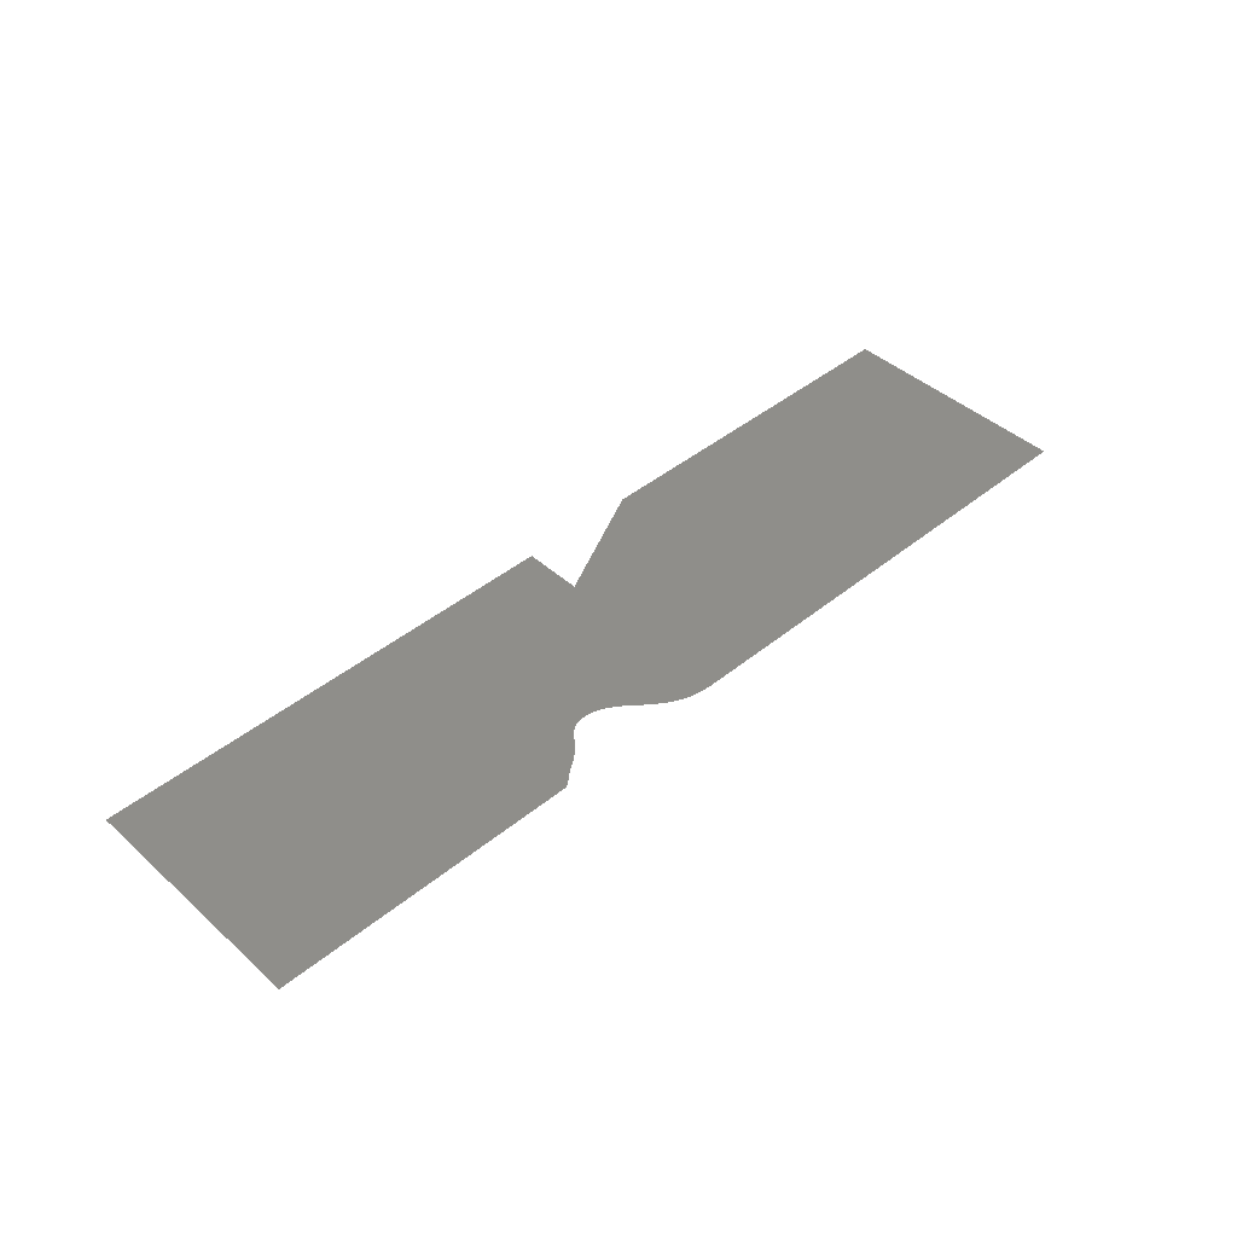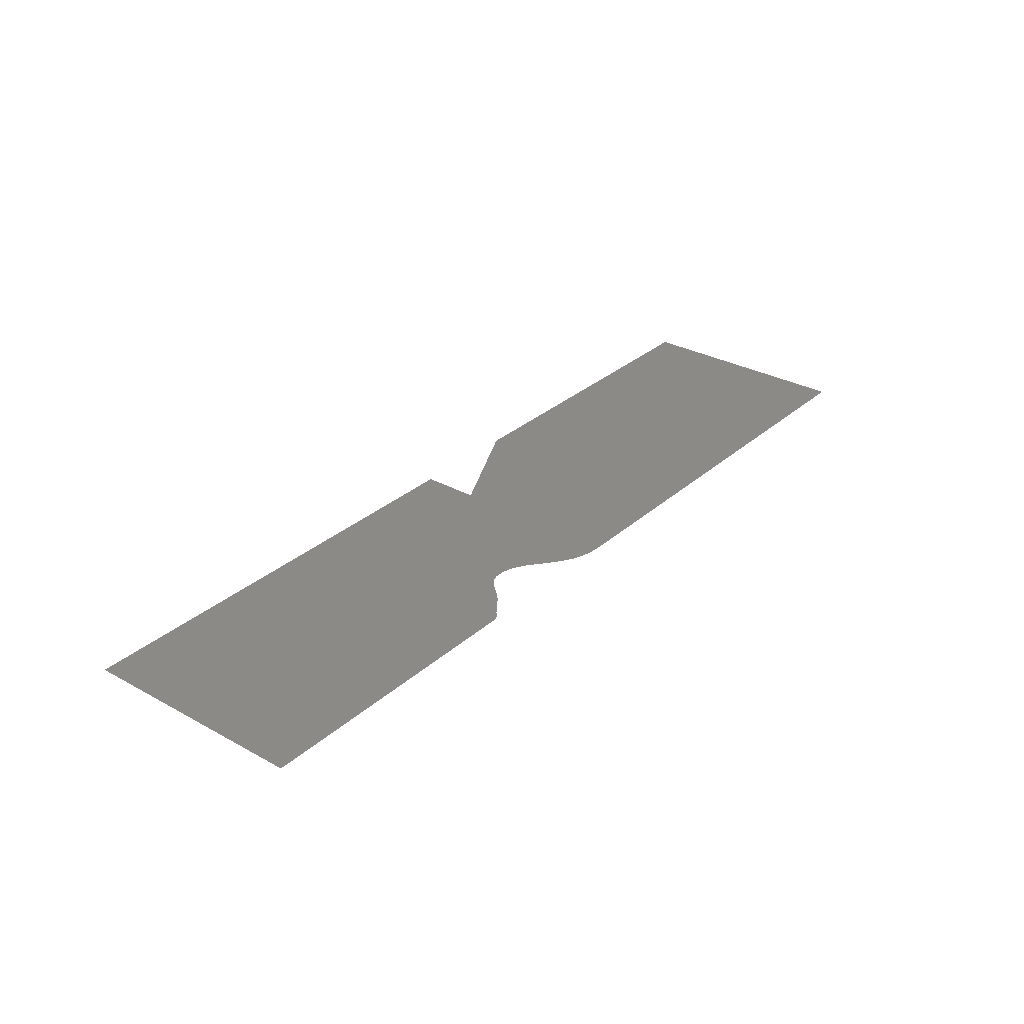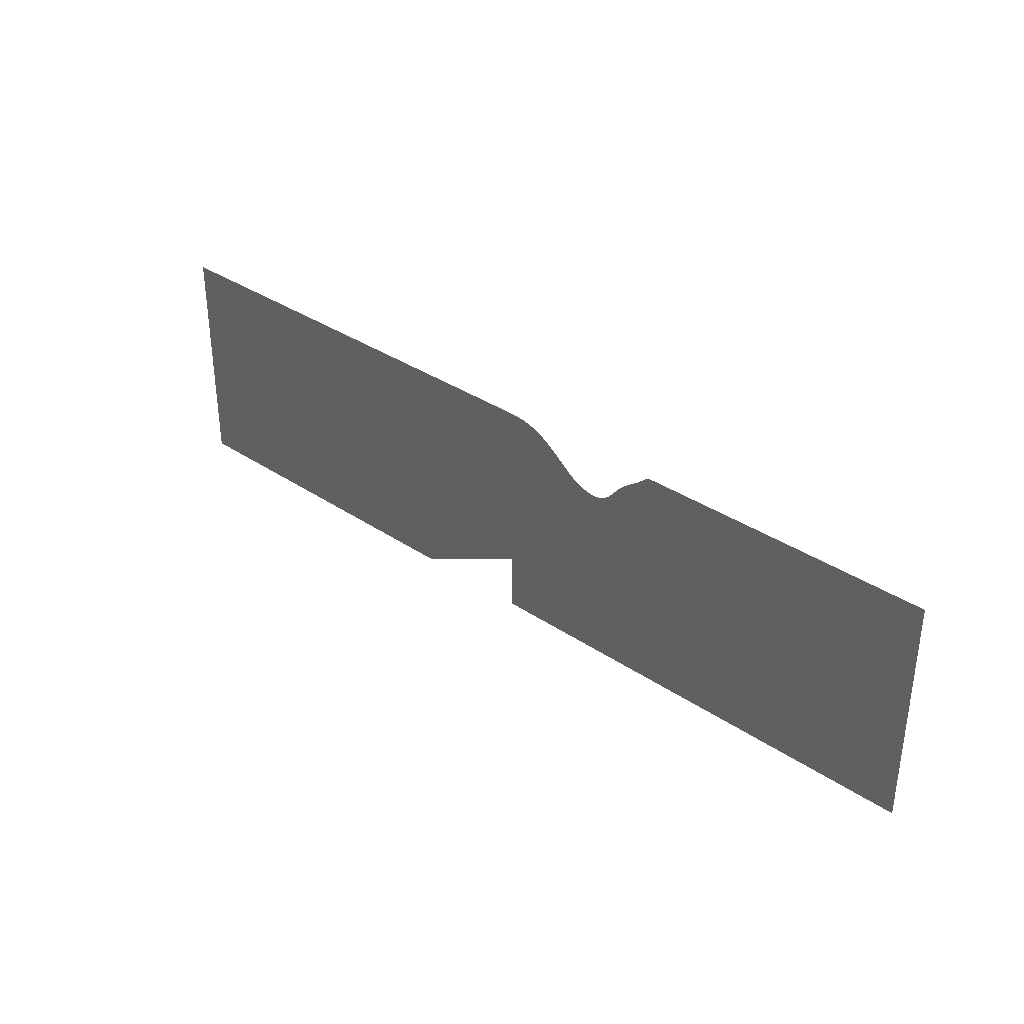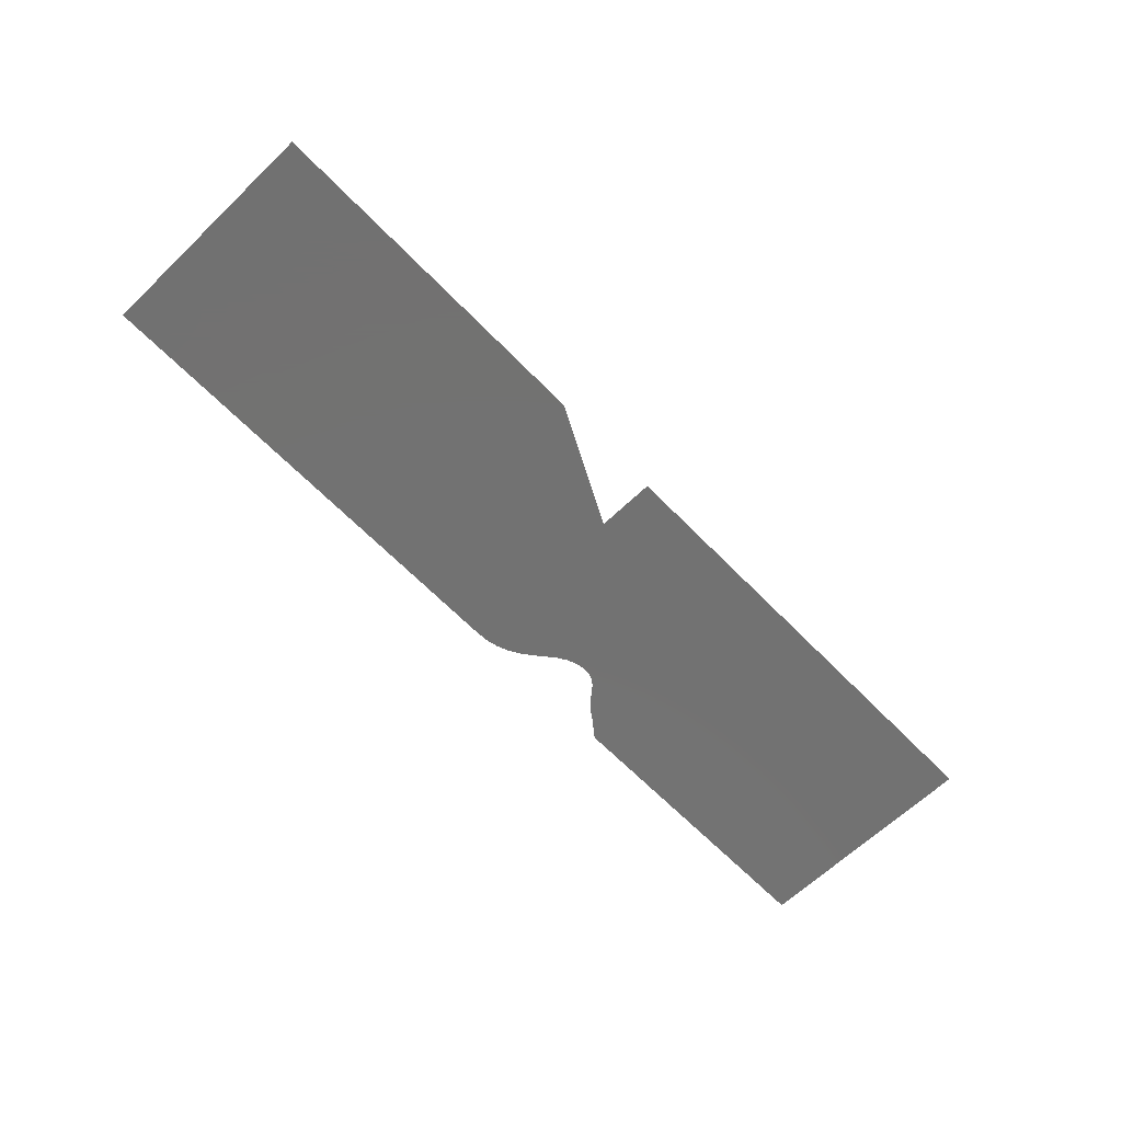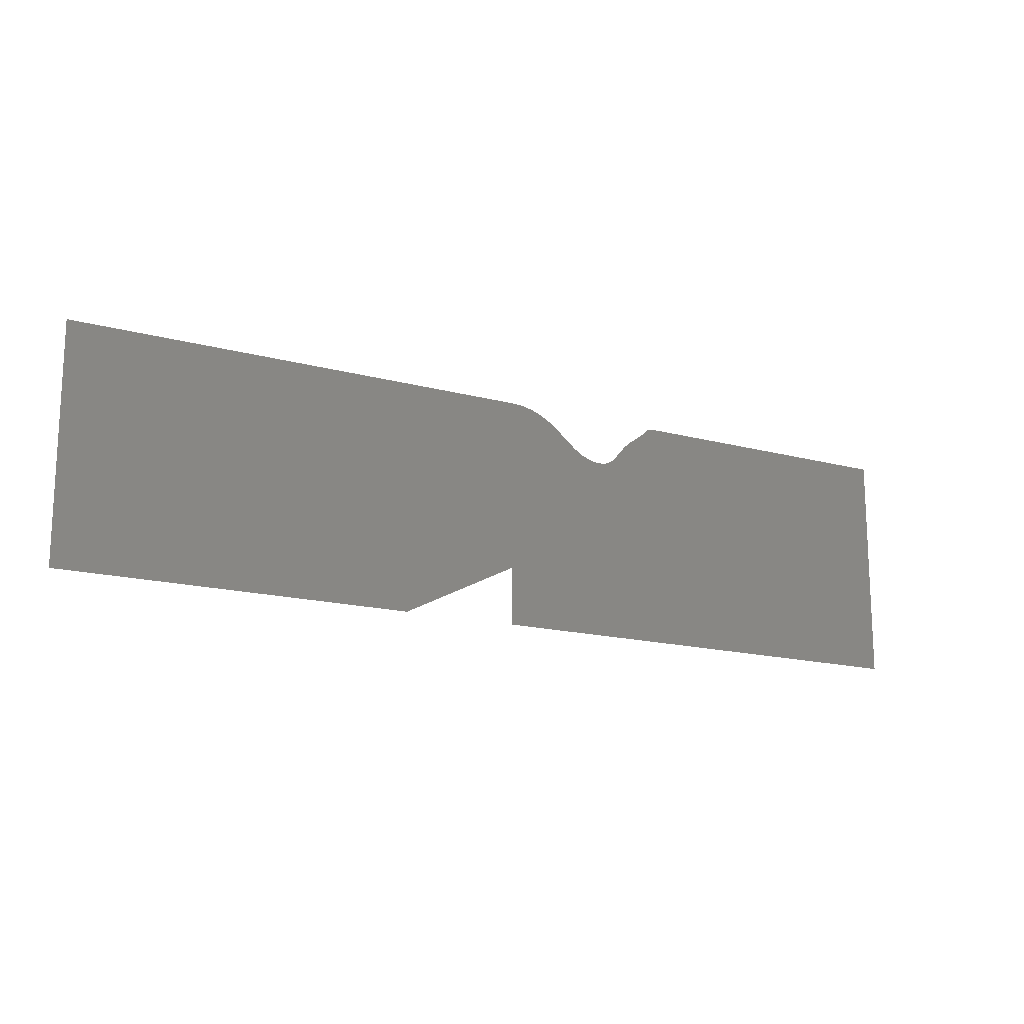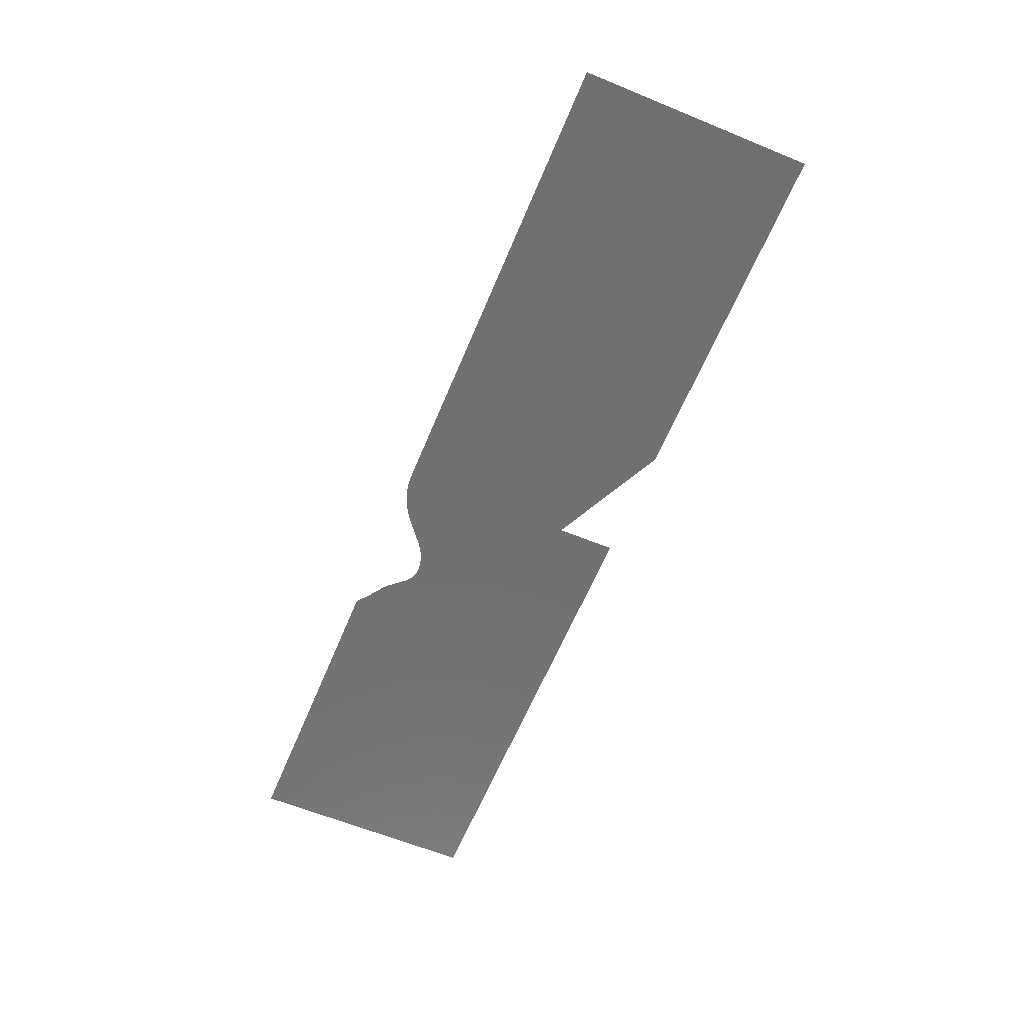
<metadata>
{"format":"stl","ext":"stl","renderer":"f3d","projection":"perspective","resolution":1024,"background":"white","views":[{"elev":43.6,"azim":136.3,"up":"+Z"},{"elev":30.5,"azim":128.6,"up":"+Z"},{"elev":34.6,"azim":42.2,"up":"+Y"},{"elev":-64.0,"azim":-46.0,"up":"+Z"},{"elev":-15.9,"azim":-29.7,"up":"+Y"},{"elev":-62.1,"azim":-112.6,"up":"+Z"}]}
</metadata>
<code>
# stl→obj: 29 verts, 27 faces
v 0.03 0 0.01
v 0 0.02 0.01
v 0 0 0.01
v 0.04 0.02 0.01
v 0.04 0.005 0.01
v 0.043 0.01934 0.01
v 0.04209 0.0197 0.01
v 0.04111 0.01992 0.01
v 0.0439 0.01883 0.01
v 0.04488 0.0181 0.01
v 0.0465 0.01677 0.01
v 0.0473 0.01629 0.01
v 0.04806 0.01598 0.01
v 0.04878 0.01584 0.01
v 0.04944 0.01585 0.01
v 0.04992 0.01597 0.01
v 0.04 0 0.01
v 0.05032 0.01618 0.01
v 0.05332 0.01896 0.01
v 0.05176 0.01776 0.01
v 0.05067 0.01647 0.01
v 0.0523 0.01826 0.01
v 0.05475 0.01998 0.01
v 0.05456 0.01993 0.01
v 0.05436 0.01983 0.01
v 0.055 0.02 0.01
v 0.05397 0.01947 0.01
v 0.08 0 0.01
v 0.08 0.02 0.01
f 1 2 3
f 4 1 5
f 4 2 1
f 6 7 8
f 9 8 4
f 9 4 5
f 9 6 8
f 10 9 5
f 11 10 5
f 12 11 5
f 13 12 5
f 14 13 5
f 15 14 5
f 16 5 17
f 16 15 5
f 18 16 17
f 19 20 21
f 19 22 20
f 23 24 25
f 26 27 19
f 26 25 27
f 26 19 21
f 26 23 25
f 28 21 18
f 28 18 17
f 28 26 21
f 29 26 28

</code>
